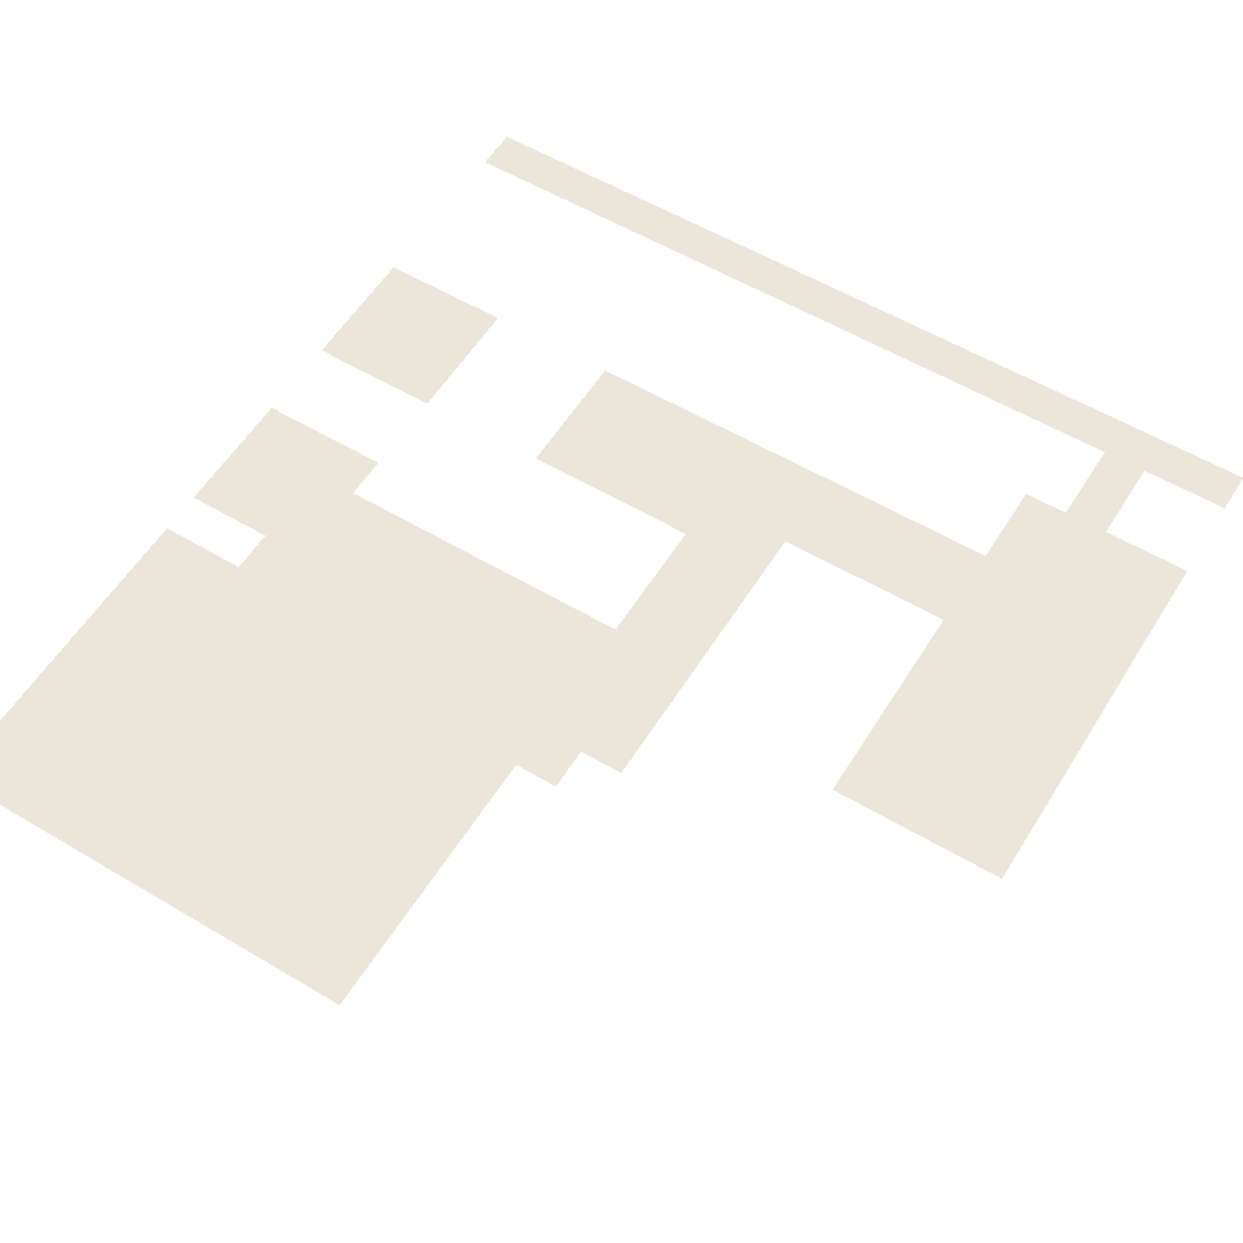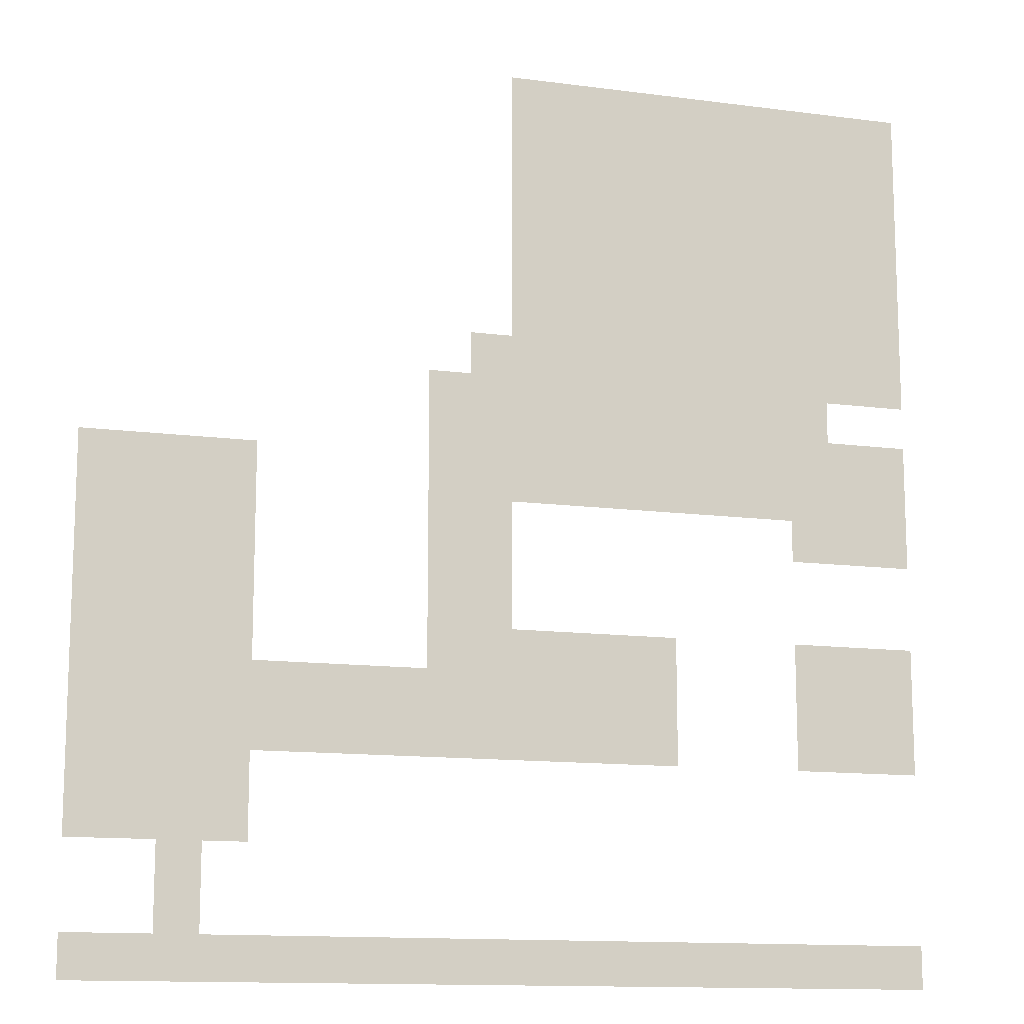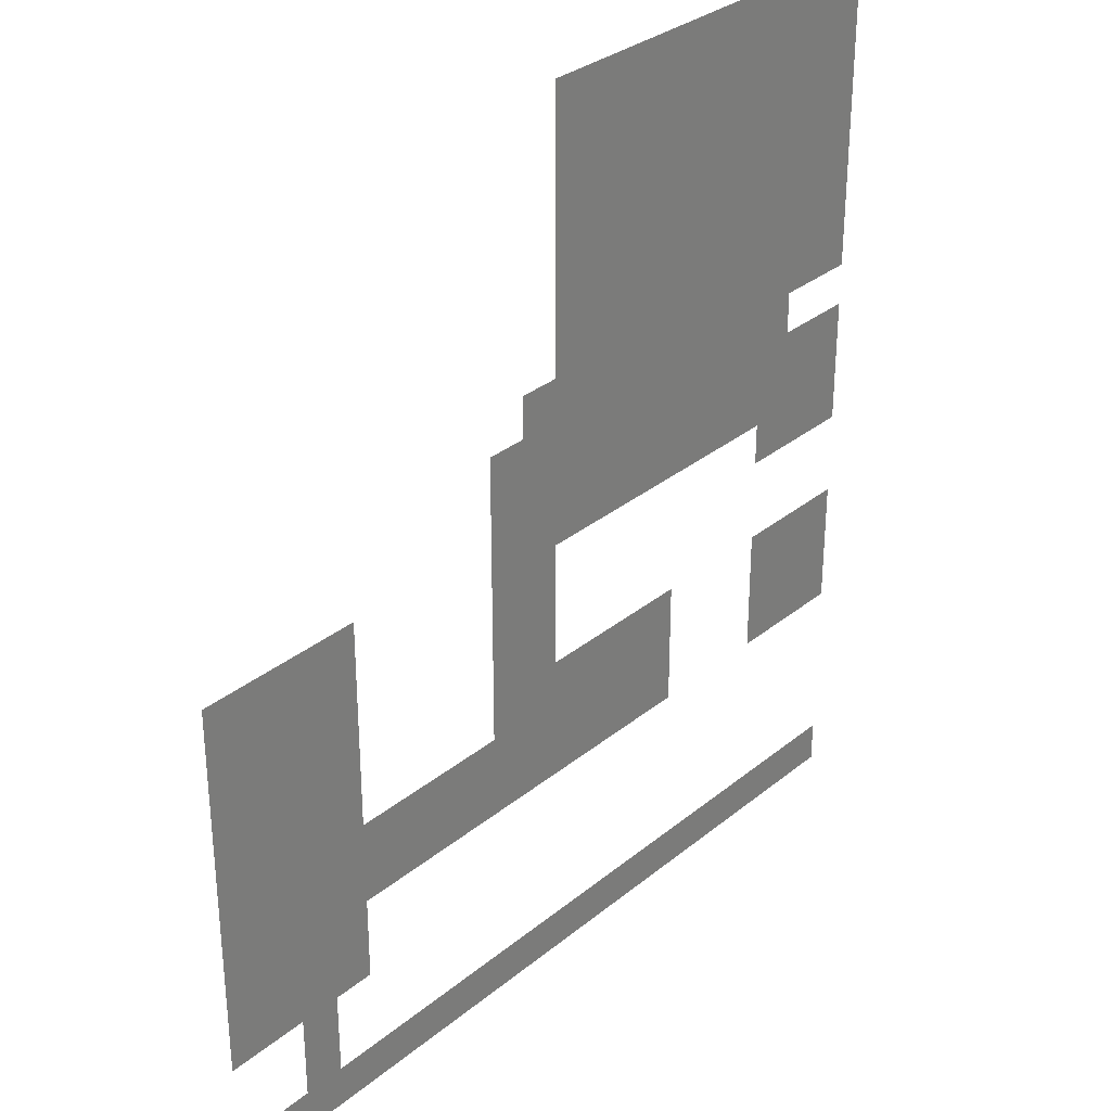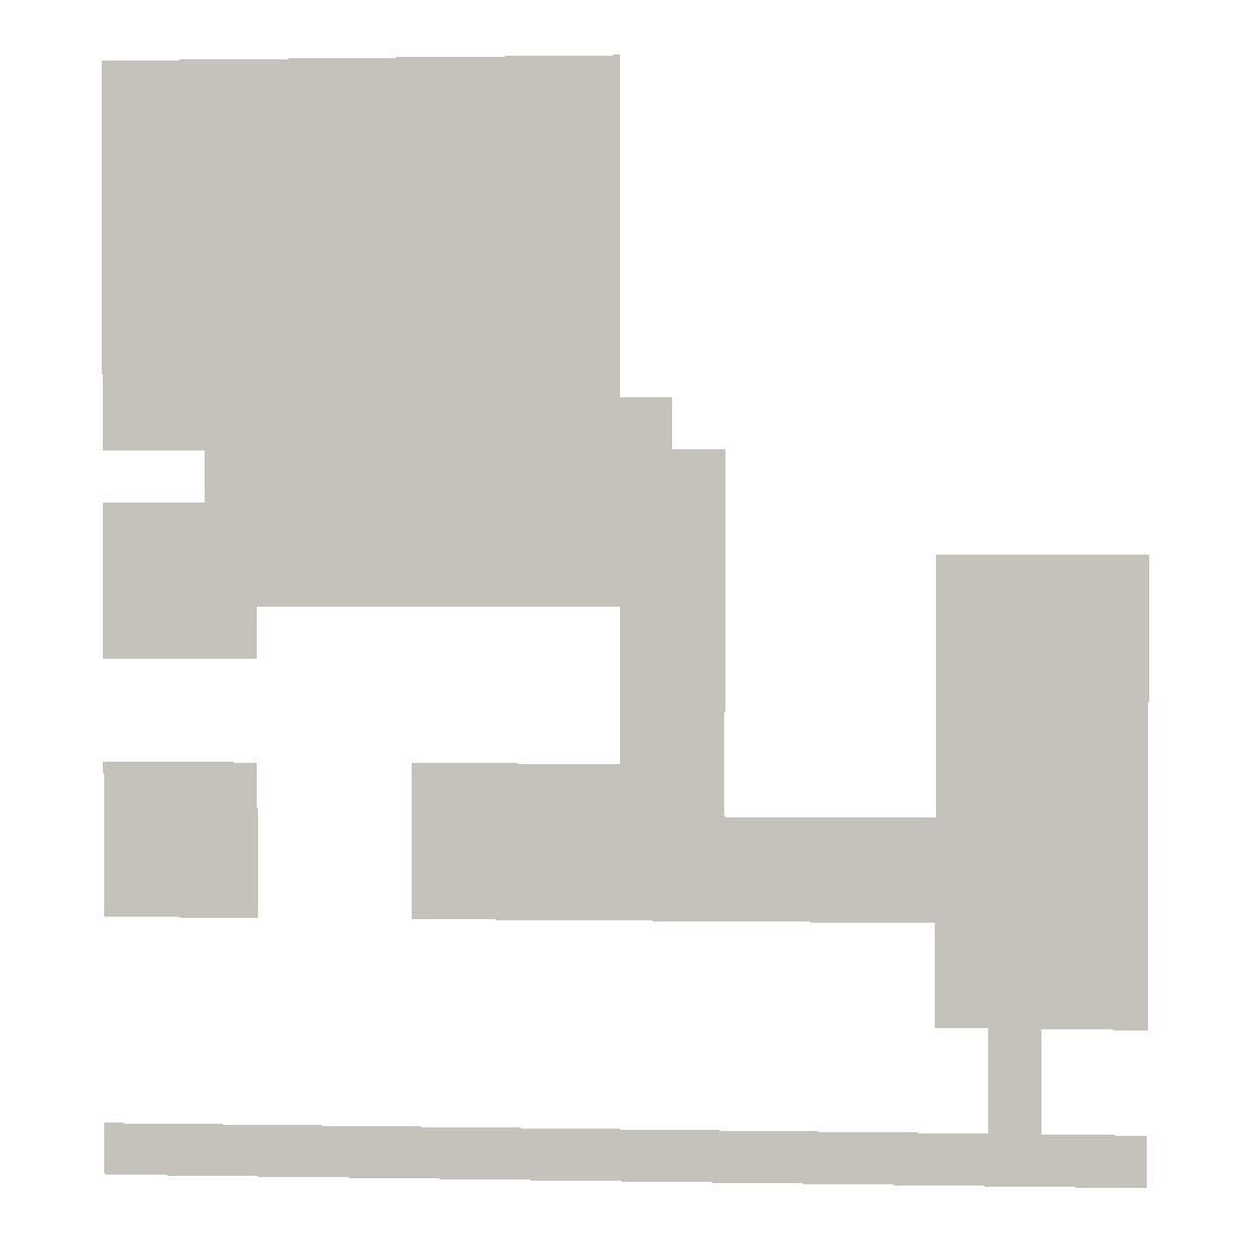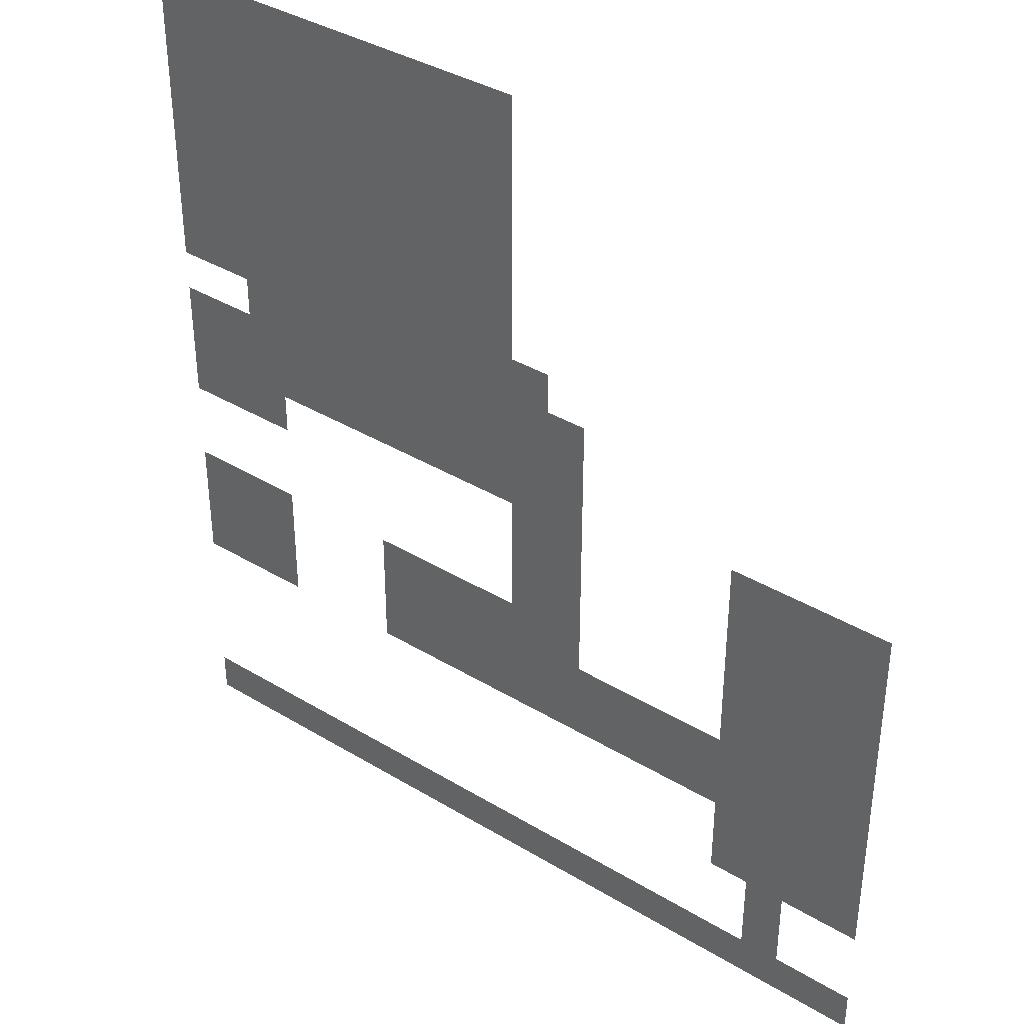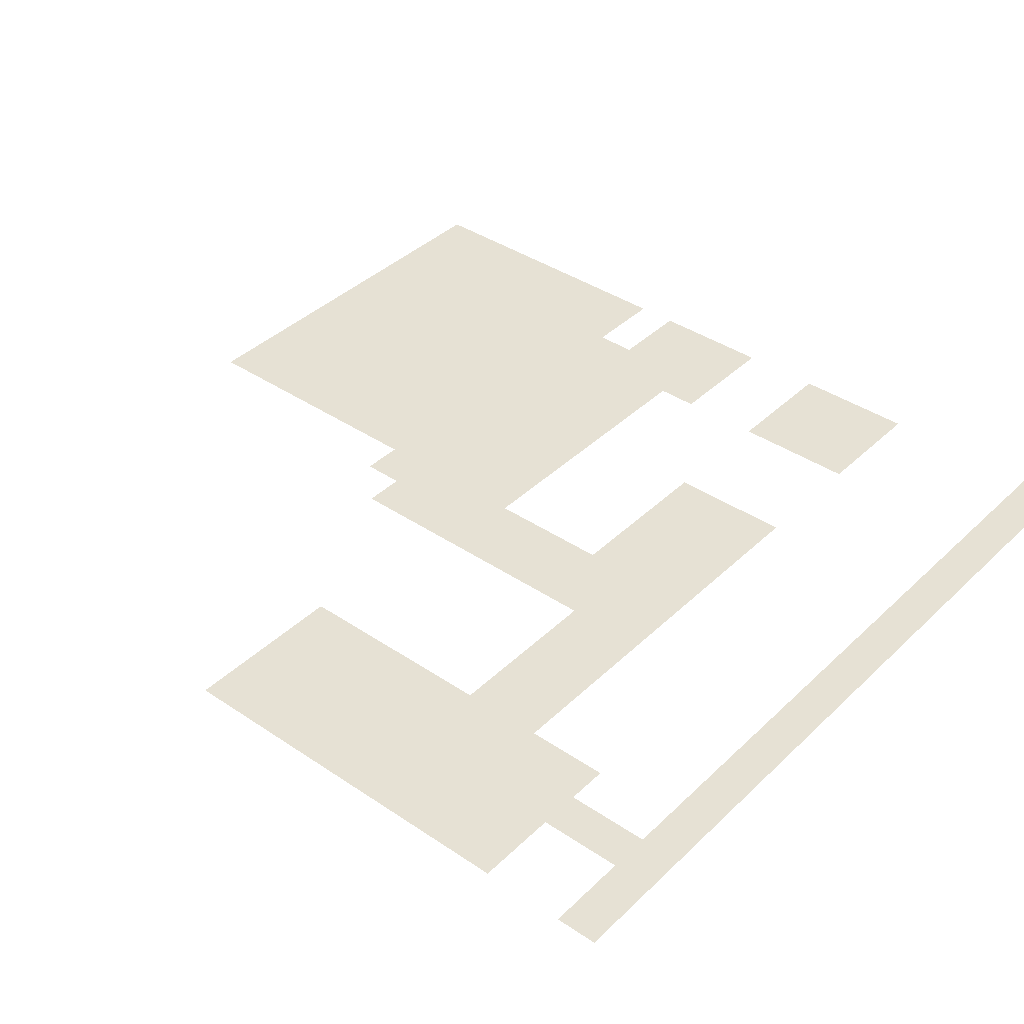
<metadata>
{"format":"obj","ext":"obj","renderer":"f3d","projection":"perspective","resolution":1024,"background":"white","views":[{"elev":57.2,"azim":-148.3,"up":"+Z"},{"elev":-13.0,"azim":-16.9,"up":"+Y"},{"elev":31.7,"azim":-48.7,"up":"+Y"},{"elev":1.0,"azim":-176.3,"up":"+Y"},{"elev":37.6,"azim":-142.3,"up":"+Y"},{"elev":39.1,"azim":-49.8,"up":"+Z"}]}
</metadata>
<code>
v 0 -64 0
v -640 -64 0
v -640 416 0
v 0 416 0
v -128 -64 0
v -192 -64 0
v -192 0 0
v -128 0 0
v -256 -64 0
v -256 0 0
v -320 -64 0
v -320 0 0
v -384 -64 0
v -384 0 0
v -448 -64 0
v -448 0 0
v -512 -64 0
v -512 0 0
v -576 -64 0
v -576 0 0
v -640 0 0
v -704 -64 0
v -704 0 0
v -128 -128 0
v -192 -128 0
v -256 -128 0
v -320 -128 0
v -384 -128 0
v -448 -128 0
v -512 -128 0
v -576 -128 0
v -640 -128 0
v -704 -128 0
v -768 -128 0
v -768 -64 0
v 0 -192 0
v -64 -192 0
v -64 -128 0
v 0 -128 0
v -128 -192 0
v -192 -192 0
v -256 -192 0
v -320 -192 0
v -384 -192 0
v -448 -192 0
v -512 -192 0
v -576 -192 0
v -640 -192 0
v -704 -192 0
v -768 -192 0
v 0 -256 0
v -64 -256 0
v -128 -256 0
v -192 -256 0
v -256 -256 0
v -320 -256 0
v -384 -256 0
v -448 -256 0
v -512 -256 0
v -576 -256 0
v -640 -256 0
v -704 -256 0
v -768 -256 0
v -1024 -256 0
v -1088 -256 0
v -1088 -192 0
v -1024 -192 0
v -1152 -256 0
v -1152 -192 0
v -1216 -256 0
v -1216 -192 0
v -1280 -256 0
v -1280 -192 0
v 0 -320 0
v -64 -320 0
v -128 -320 0
v -192 -320 0
v -640 -320 0
v -704 -320 0
v -768 -320 0
v -1024 -320 0
v -1088 -320 0
v -1152 -320 0
v -1216 -320 0
v -1280 -320 0
v -640 -384 0
v -704 -384 0
v -768 -384 0
v -1024 -384 0
v -1088 -384 0
v -1152 -384 0
v -1216 -384 0
v -1280 -384 0
v -640 -448 0
v -704 -448 0
v -768 -448 0
v -1024 -448 0
v -1088 -448 0
v -1152 -448 0
v -1216 -448 0
v -1280 -448 0
v 0 -512 0
v -64 -512 0
v -64 -448 0
v 0 -448 0
v -128 -512 0
v -128 -448 0
v -192 -512 0
v -192 -448 0
v -384 -512 0
v -448 -512 0
v -448 -448 0
v -384 -448 0
v -512 -512 0
v -512 -448 0
v -576 -512 0
v -576 -448 0
v -640 -512 0
v -704 -512 0
v -768 -512 0
v -1024 -512 0
v -1088 -512 0
v -1152 -512 0
v -1216 -512 0
v -1280 -512 0
v 0 -576 0
v -64 -576 0
v -128 -576 0
v -192 -576 0
v -384 -576 0
v -448 -576 0
v -512 -576 0
v -576 -576 0
v -640 -576 0
v -704 -576 0
v -768 -576 0
v -832 -576 0
v -832 -512 0
v -896 -576 0
v -896 -512 0
v -960 -576 0
v -960 -512 0
v -1024 -576 0
v -1088 -576 0
v -1152 -576 0
v -1216 -576 0
v -1280 -576 0
v 0 -640 0
v -64 -640 0
v -128 -640 0
v -192 -640 0
v -384 -640 0
v -448 -640 0
v -512 -640 0
v -576 -640 0
v -640 -640 0
v -704 -640 0
v -768 -640 0
v -832 -640 0
v -896 -640 0
v -960 -640 0
v -1024 -640 0
v -1088 -640 0
v -1152 -640 0
v -1216 -640 0
v -1280 -640 0
v -1024 -704 0
v -1088 -704 0
v -1152 -704 0
v -1216 -704 0
v -1280 -704 0
v -1024 -768 0
v -1088 -768 0
v -1152 -768 0
v -1216 -768 0
v -1280 -768 0
v -1088 -832 0
v -1152 -832 0
v -1088 -896 0
v -1152 -896 0
v 0 -960 0
v -64 -960 0
v -64 -896 0
v 0 -896 0
v -128 -960 0
v -128 -896 0
v -192 -960 0
v -192 -896 0
v -256 -960 0
v -256 -896 0
v -320 -960 0
v -320 -896 0
v -384 -960 0
v -384 -896 0
v -448 -960 0
v -448 -896 0
v -512 -960 0
v -512 -896 0
v -576 -960 0
v -576 -896 0
v -640 -960 0
v -640 -896 0
v -704 -960 0
v -704 -896 0
v -768 -960 0
v -768 -896 0
v -832 -960 0
v -832 -896 0
v -896 -960 0
v -896 -896 0
v -960 -960 0
v -960 -896 0
v -1024 -960 0
v -1024 -896 0
v -1088 -960 0
v -1152 -960 0
v -1216 -960 0
v -1216 -896 0
v -1280 -960 0
v -1280 -896 0
g mesh_0001
f 1 2 3 4
g mesh_0002
f 1 2 3 4
g mesh_0003
f 1 2 3 4
g mesh_0004
f 1 2 3 4
g mesh_0005
f 1 2 3 4
g mesh_0006
f 1 2 3 4
g mesh_0007
f 1 2 3 4
g mesh_0008
f 1 2 3 4
g mesh_0009
f 5 6 7 8
f 6 9 10 7
f 9 11 12 10
f 11 13 14 12
f 13 15 16 14
f 15 17 18 16
f 17 19 20 18
f 19 2 21 20
f 2 22 23 21
f 24 25 6 5
f 25 26 9 6
f 26 27 11 9
f 27 28 13 11
f 28 29 15 13
f 29 30 17 15
f 30 31 19 17
f 31 32 2 19
f 32 33 22 2
f 33 34 35 22
f 36 37 38 39
f 37 40 24 38
f 40 41 25 24
f 41 42 26 25
f 42 43 27 26
f 43 44 28 27
f 44 45 29 28
f 45 46 30 29
f 46 47 31 30
f 47 48 32 31
f 48 49 33 32
f 49 50 34 33
f 51 52 37 36
f 52 53 40 37
f 53 54 41 40
f 54 55 42 41
f 55 56 43 42
f 56 57 44 43
f 57 58 45 44
f 58 59 46 45
f 59 60 47 46
f 60 61 48 47
f 61 62 49 48
f 62 63 50 49
f 64 65 66 67
f 65 68 69 66
f 68 70 71 69
f 70 72 73 71
f 74 75 52 51
f 75 76 53 52
f 76 77 54 53
f 78 79 62 61
f 79 80 63 62
f 81 82 65 64
f 82 83 68 65
f 83 84 70 68
f 84 85 72 70
f 86 87 79 78
f 87 88 80 79
f 89 90 82 81
f 90 91 83 82
f 91 92 84 83
f 92 93 85 84
f 94 95 87 86
f 95 96 88 87
f 97 98 90 89
f 98 99 91 90
f 99 100 92 91
f 100 101 93 92
f 102 103 104 105
f 103 106 107 104
f 106 108 109 107
f 110 111 112 113
f 111 114 115 112
f 114 116 117 115
f 116 118 94 117
f 118 119 95 94
f 119 120 96 95
f 121 122 98 97
f 122 123 99 98
f 123 124 100 99
f 124 125 101 100
f 126 127 103 102
f 127 128 106 103
f 128 129 108 106
f 130 131 111 110
f 131 132 114 111
f 132 133 116 114
f 133 134 118 116
f 134 135 119 118
f 135 136 120 119
f 136 137 138 120
f 137 139 140 138
f 139 141 142 140
f 141 143 121 142
f 143 144 122 121
f 144 145 123 122
f 145 146 124 123
f 146 147 125 124
f 148 149 127 126
f 149 150 128 127
f 150 151 129 128
f 152 153 131 130
f 153 154 132 131
f 154 155 133 132
f 155 156 134 133
f 156 157 135 134
f 157 158 136 135
f 158 159 137 136
f 159 160 139 137
f 160 161 141 139
f 161 162 143 141
f 162 163 144 143
f 163 164 145 144
f 164 165 146 145
f 165 166 147 146
f 167 168 163 162
f 168 169 164 163
f 169 170 165 164
f 170 171 166 165
f 172 173 168 167
f 173 174 169 168
f 174 175 170 169
f 175 176 171 170
f 177 178 174 173
f 179 180 178 177
f 181 182 183 184
f 182 185 186 183
f 185 187 188 186
f 187 189 190 188
f 189 191 192 190
f 191 193 194 192
f 193 195 196 194
f 195 197 198 196
f 197 199 200 198
f 199 201 202 200
f 201 203 204 202
f 203 205 206 204
f 205 207 208 206
f 207 209 210 208
f 209 211 212 210
f 211 213 214 212
f 213 215 179 214
f 215 216 180 179
f 216 217 218 180
f 217 219 220 218

</code>
